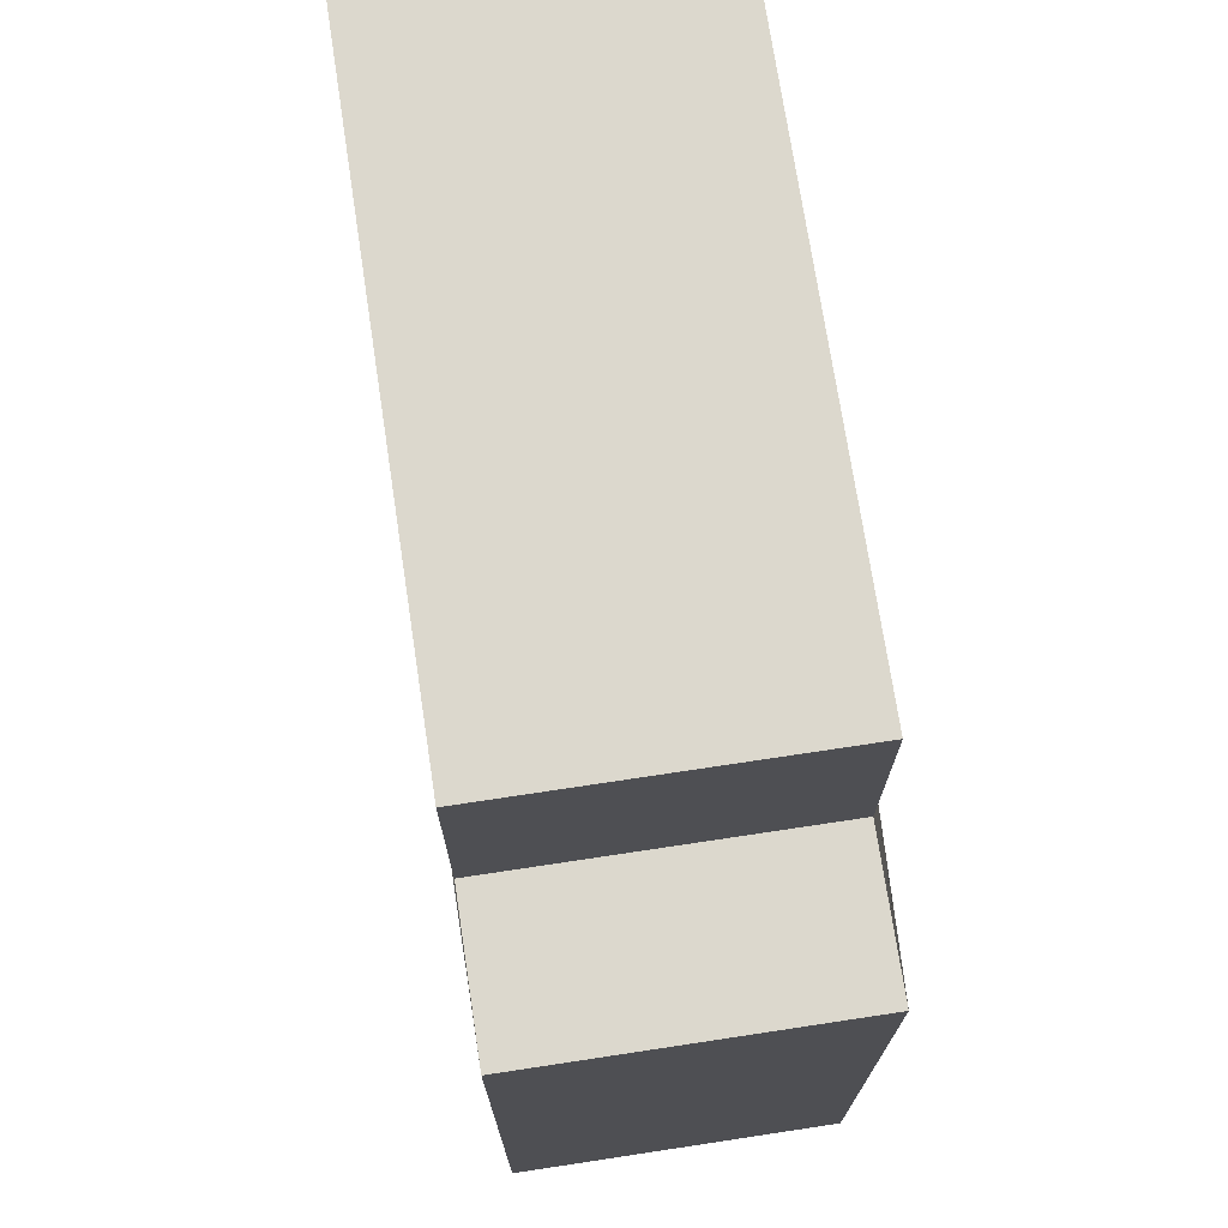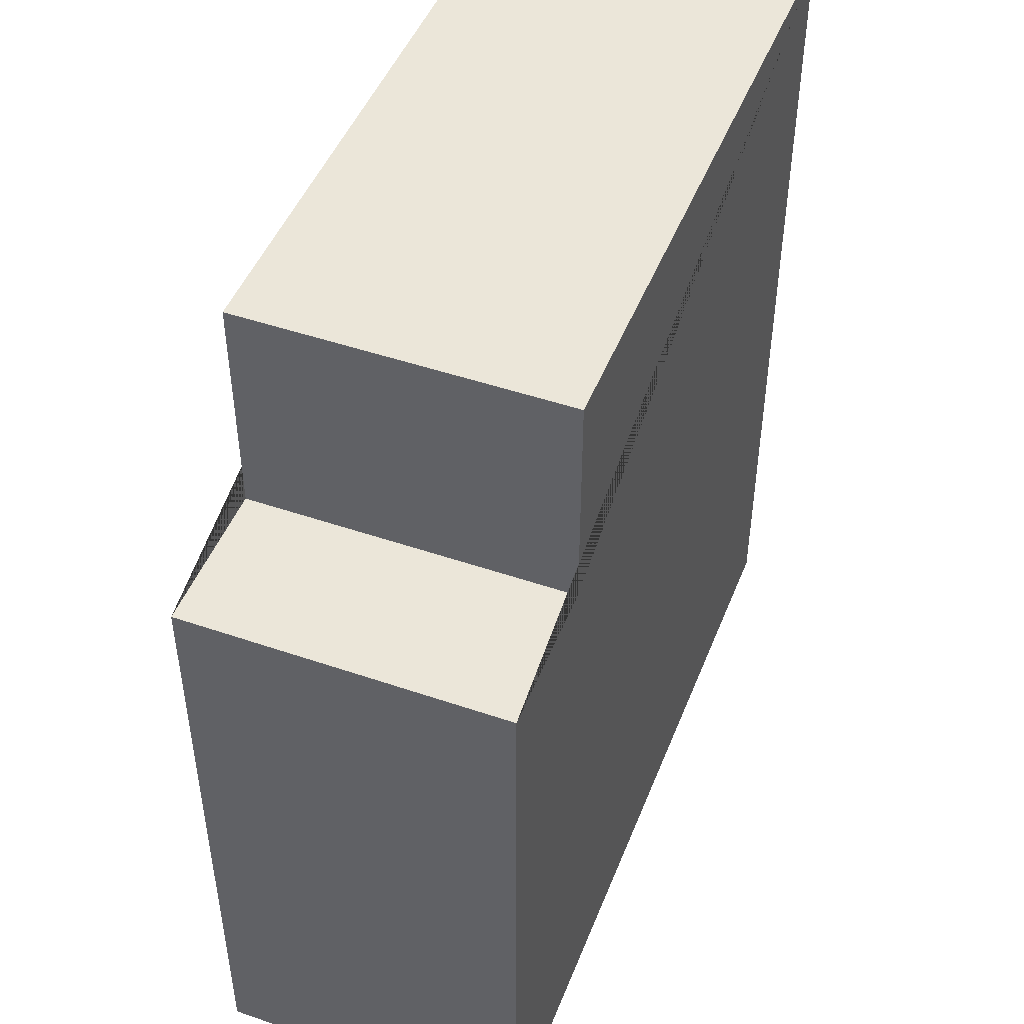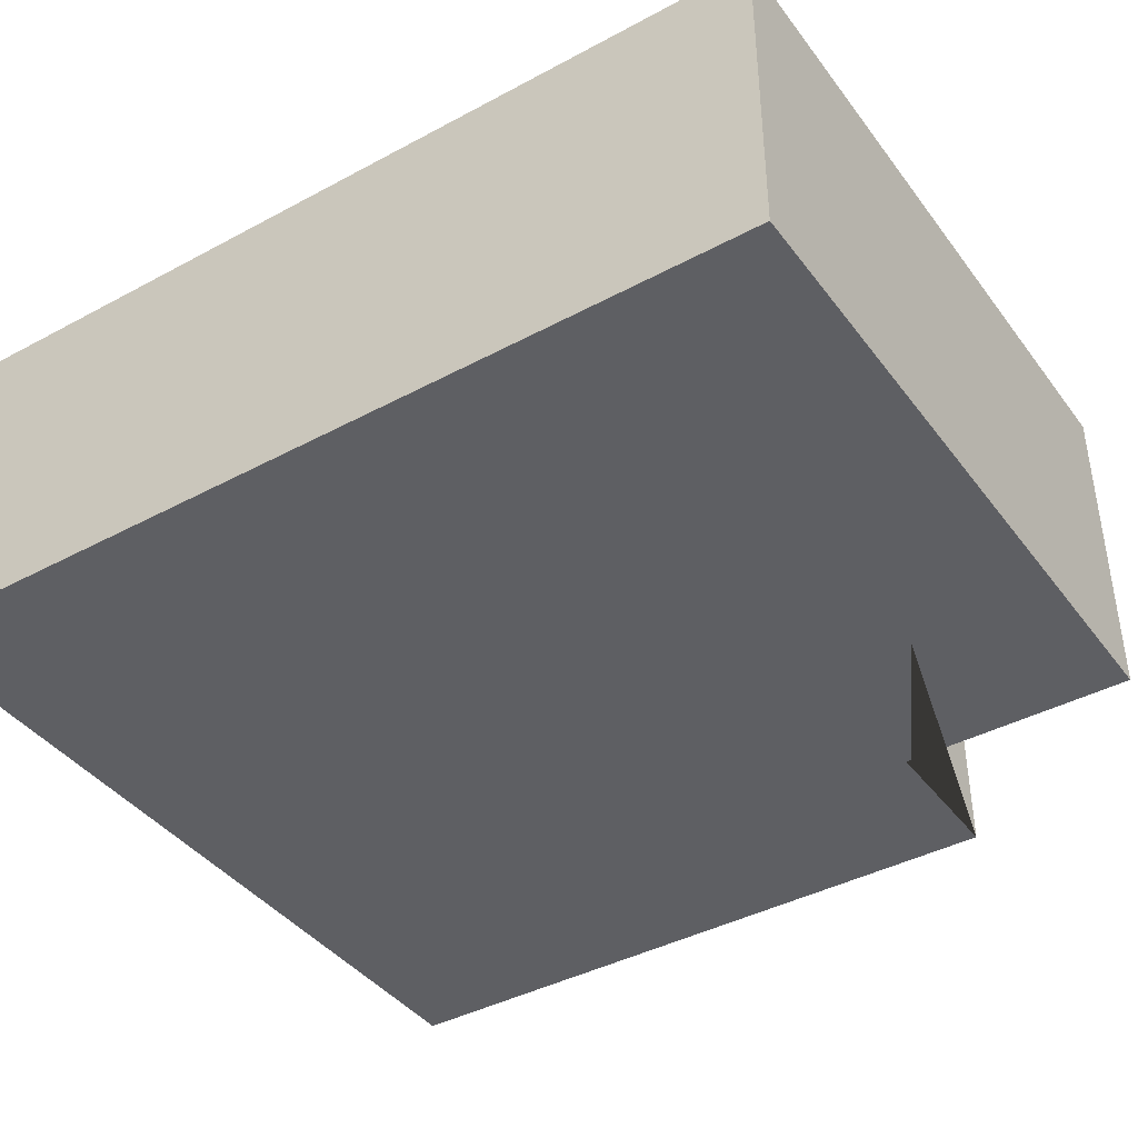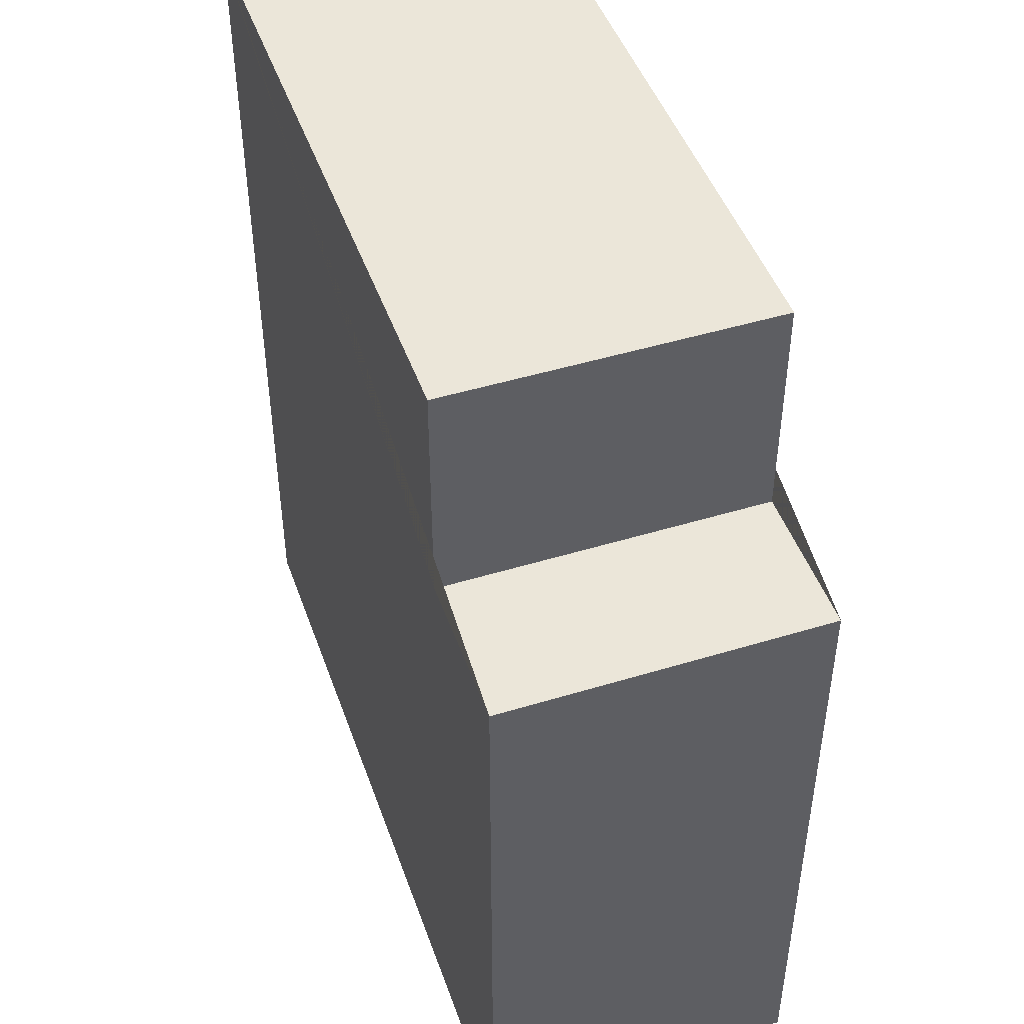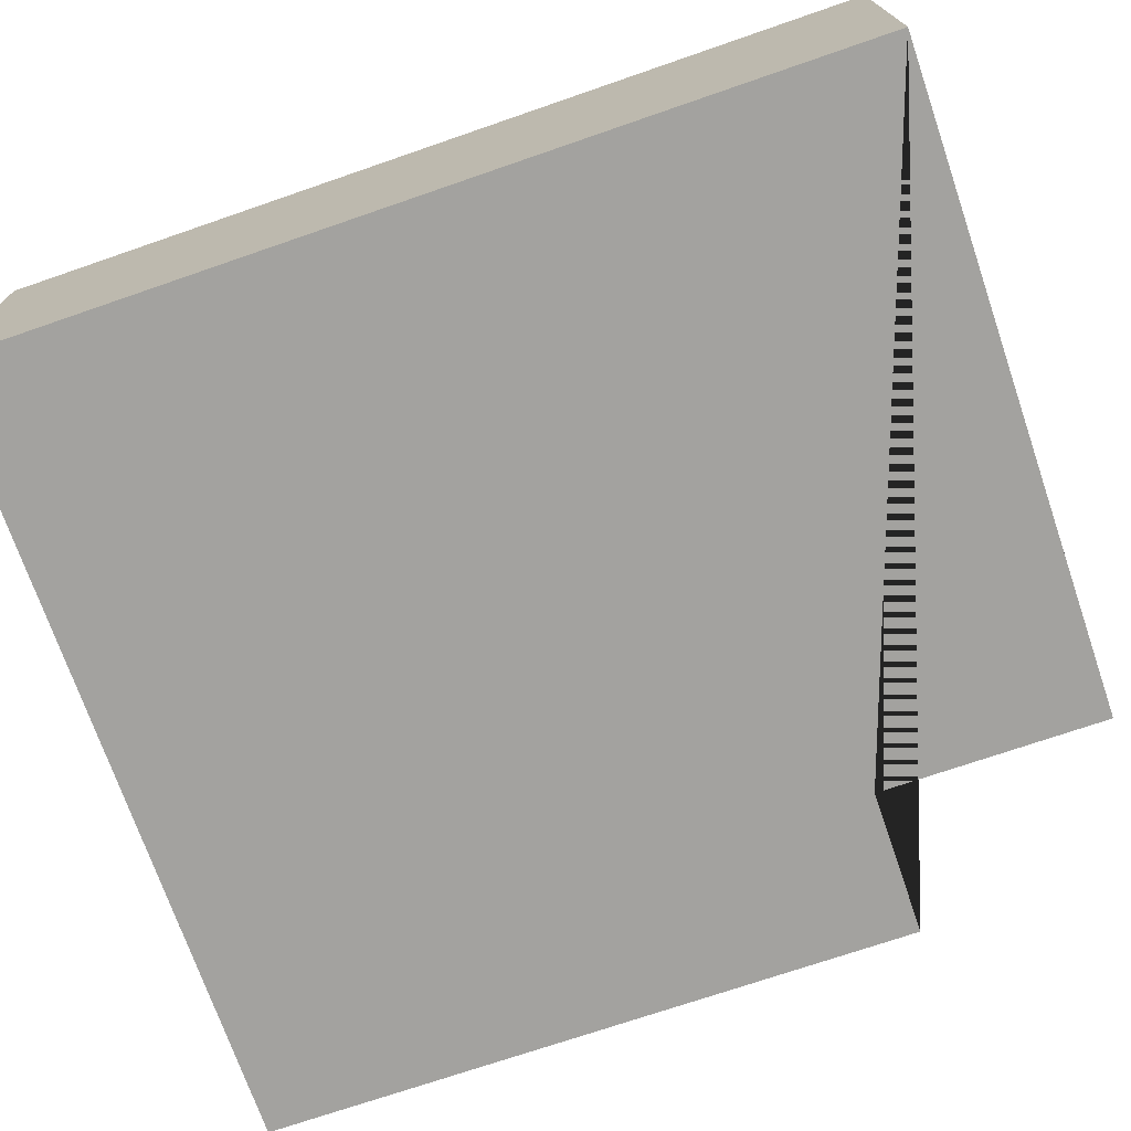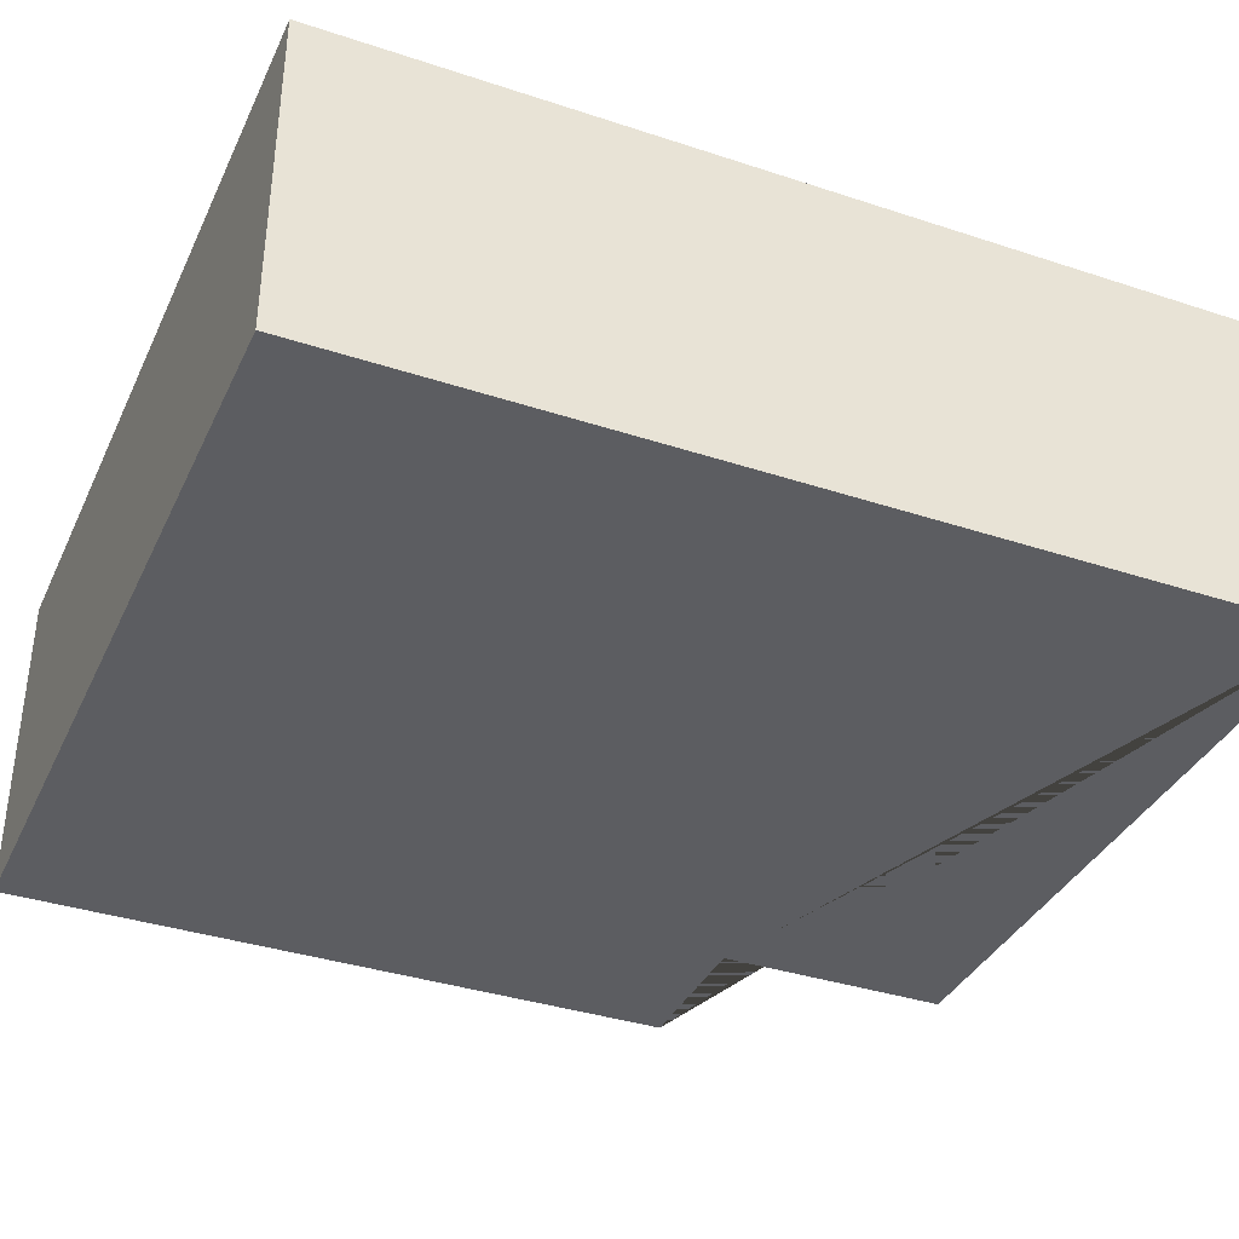
<metadata>
{"format":"obj","ext":"obj","renderer":"f3d","projection":"perspective","resolution":1024,"background":"white","views":[{"elev":72.6,"azim":81.4,"up":"+Z"},{"elev":47.6,"azim":111.1,"up":"+Z"},{"elev":-40.8,"azim":-56.7,"up":"+Y"},{"elev":46.9,"azim":70.9,"up":"+Z"},{"elev":-72.4,"azim":-71.0,"up":"+Y"},{"elev":-36.8,"azim":-113.1,"up":"+Y"}]}
</metadata>
<code>
v -194.1 76.78 -213.3
v 122.4 76.78 213.3
v -194.1 76.78 213.3
v 122.4 76.78 103.5
v 194.1 76.78 103.5
v 194.1 76.78 -213.3
v 194.1 -76.78 -213.3
v -194.1 -76.78 -213.3
v 122.4 -76.78 213.3
v -194.1 -76.78 213.3
v 122.4 -76.78 103.5
v 194.1 -76.78 103.5
f 3 2 4 5 6 1
f 7 8 1 6
f 2 3 10 9
f 4 2 9 11
f 8 10 3 1
f 5 4 11 12
f 10 8 7 12 11 9
f 5 12 7 6

</code>
